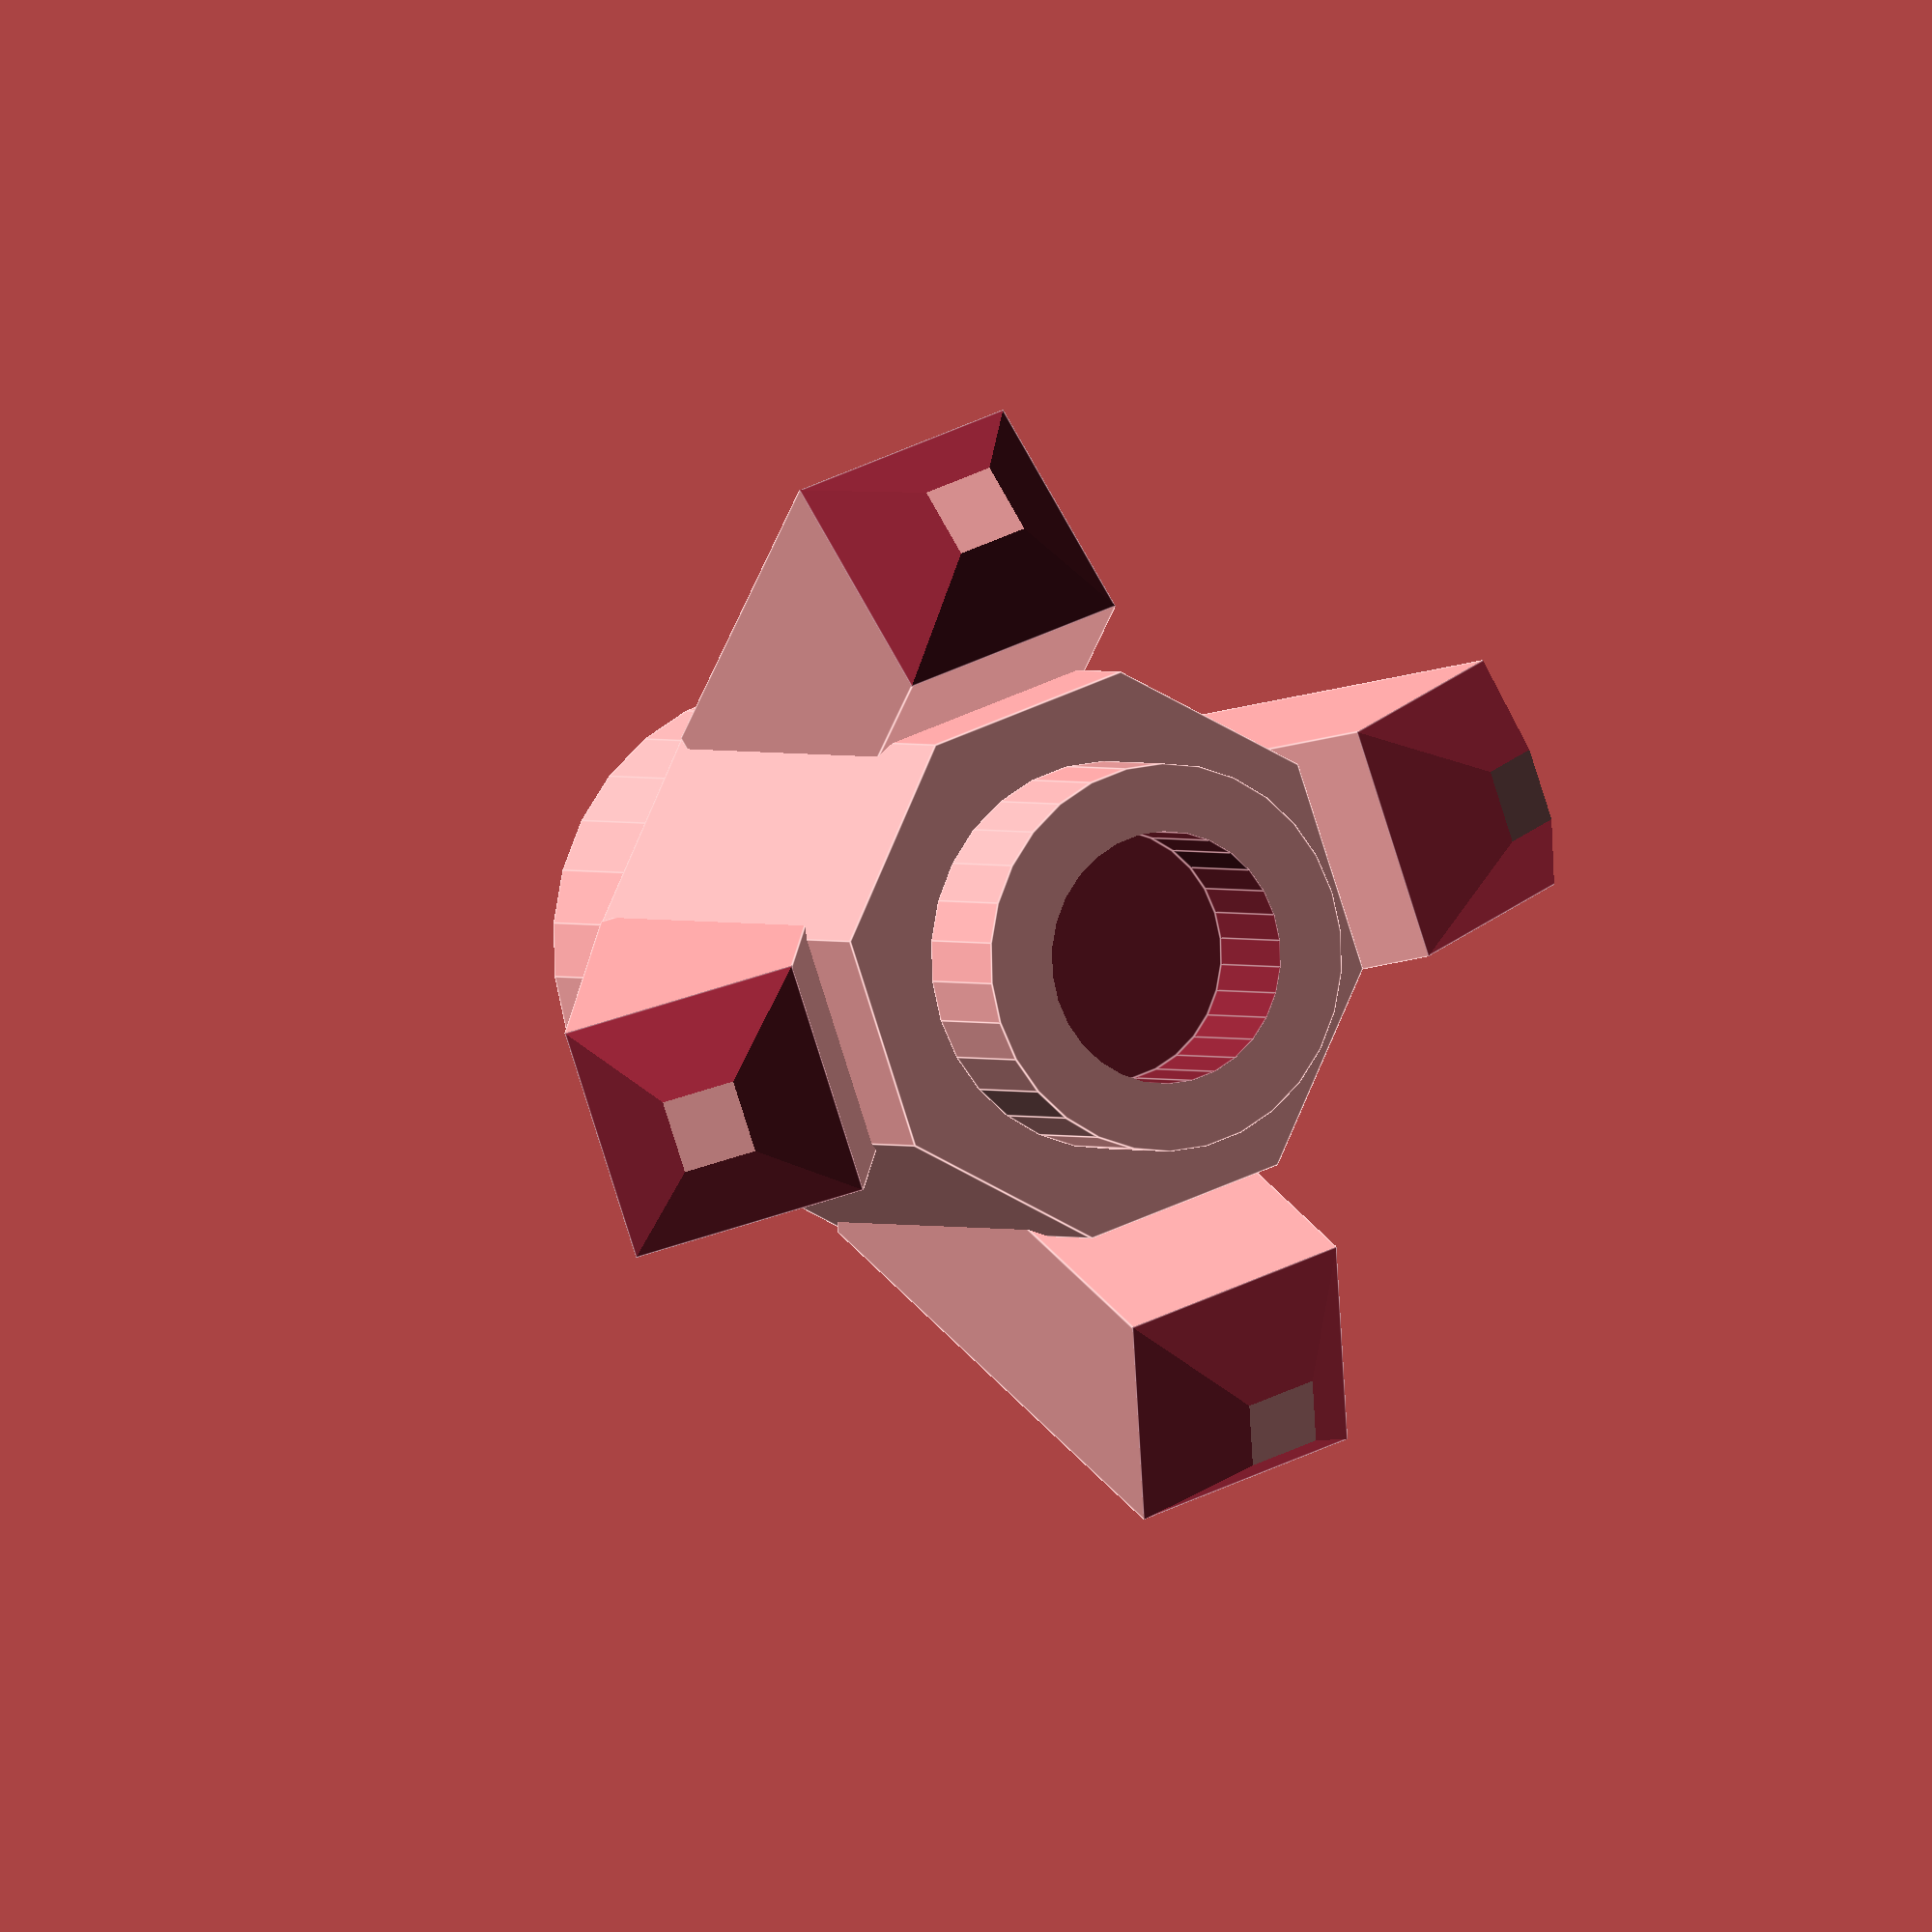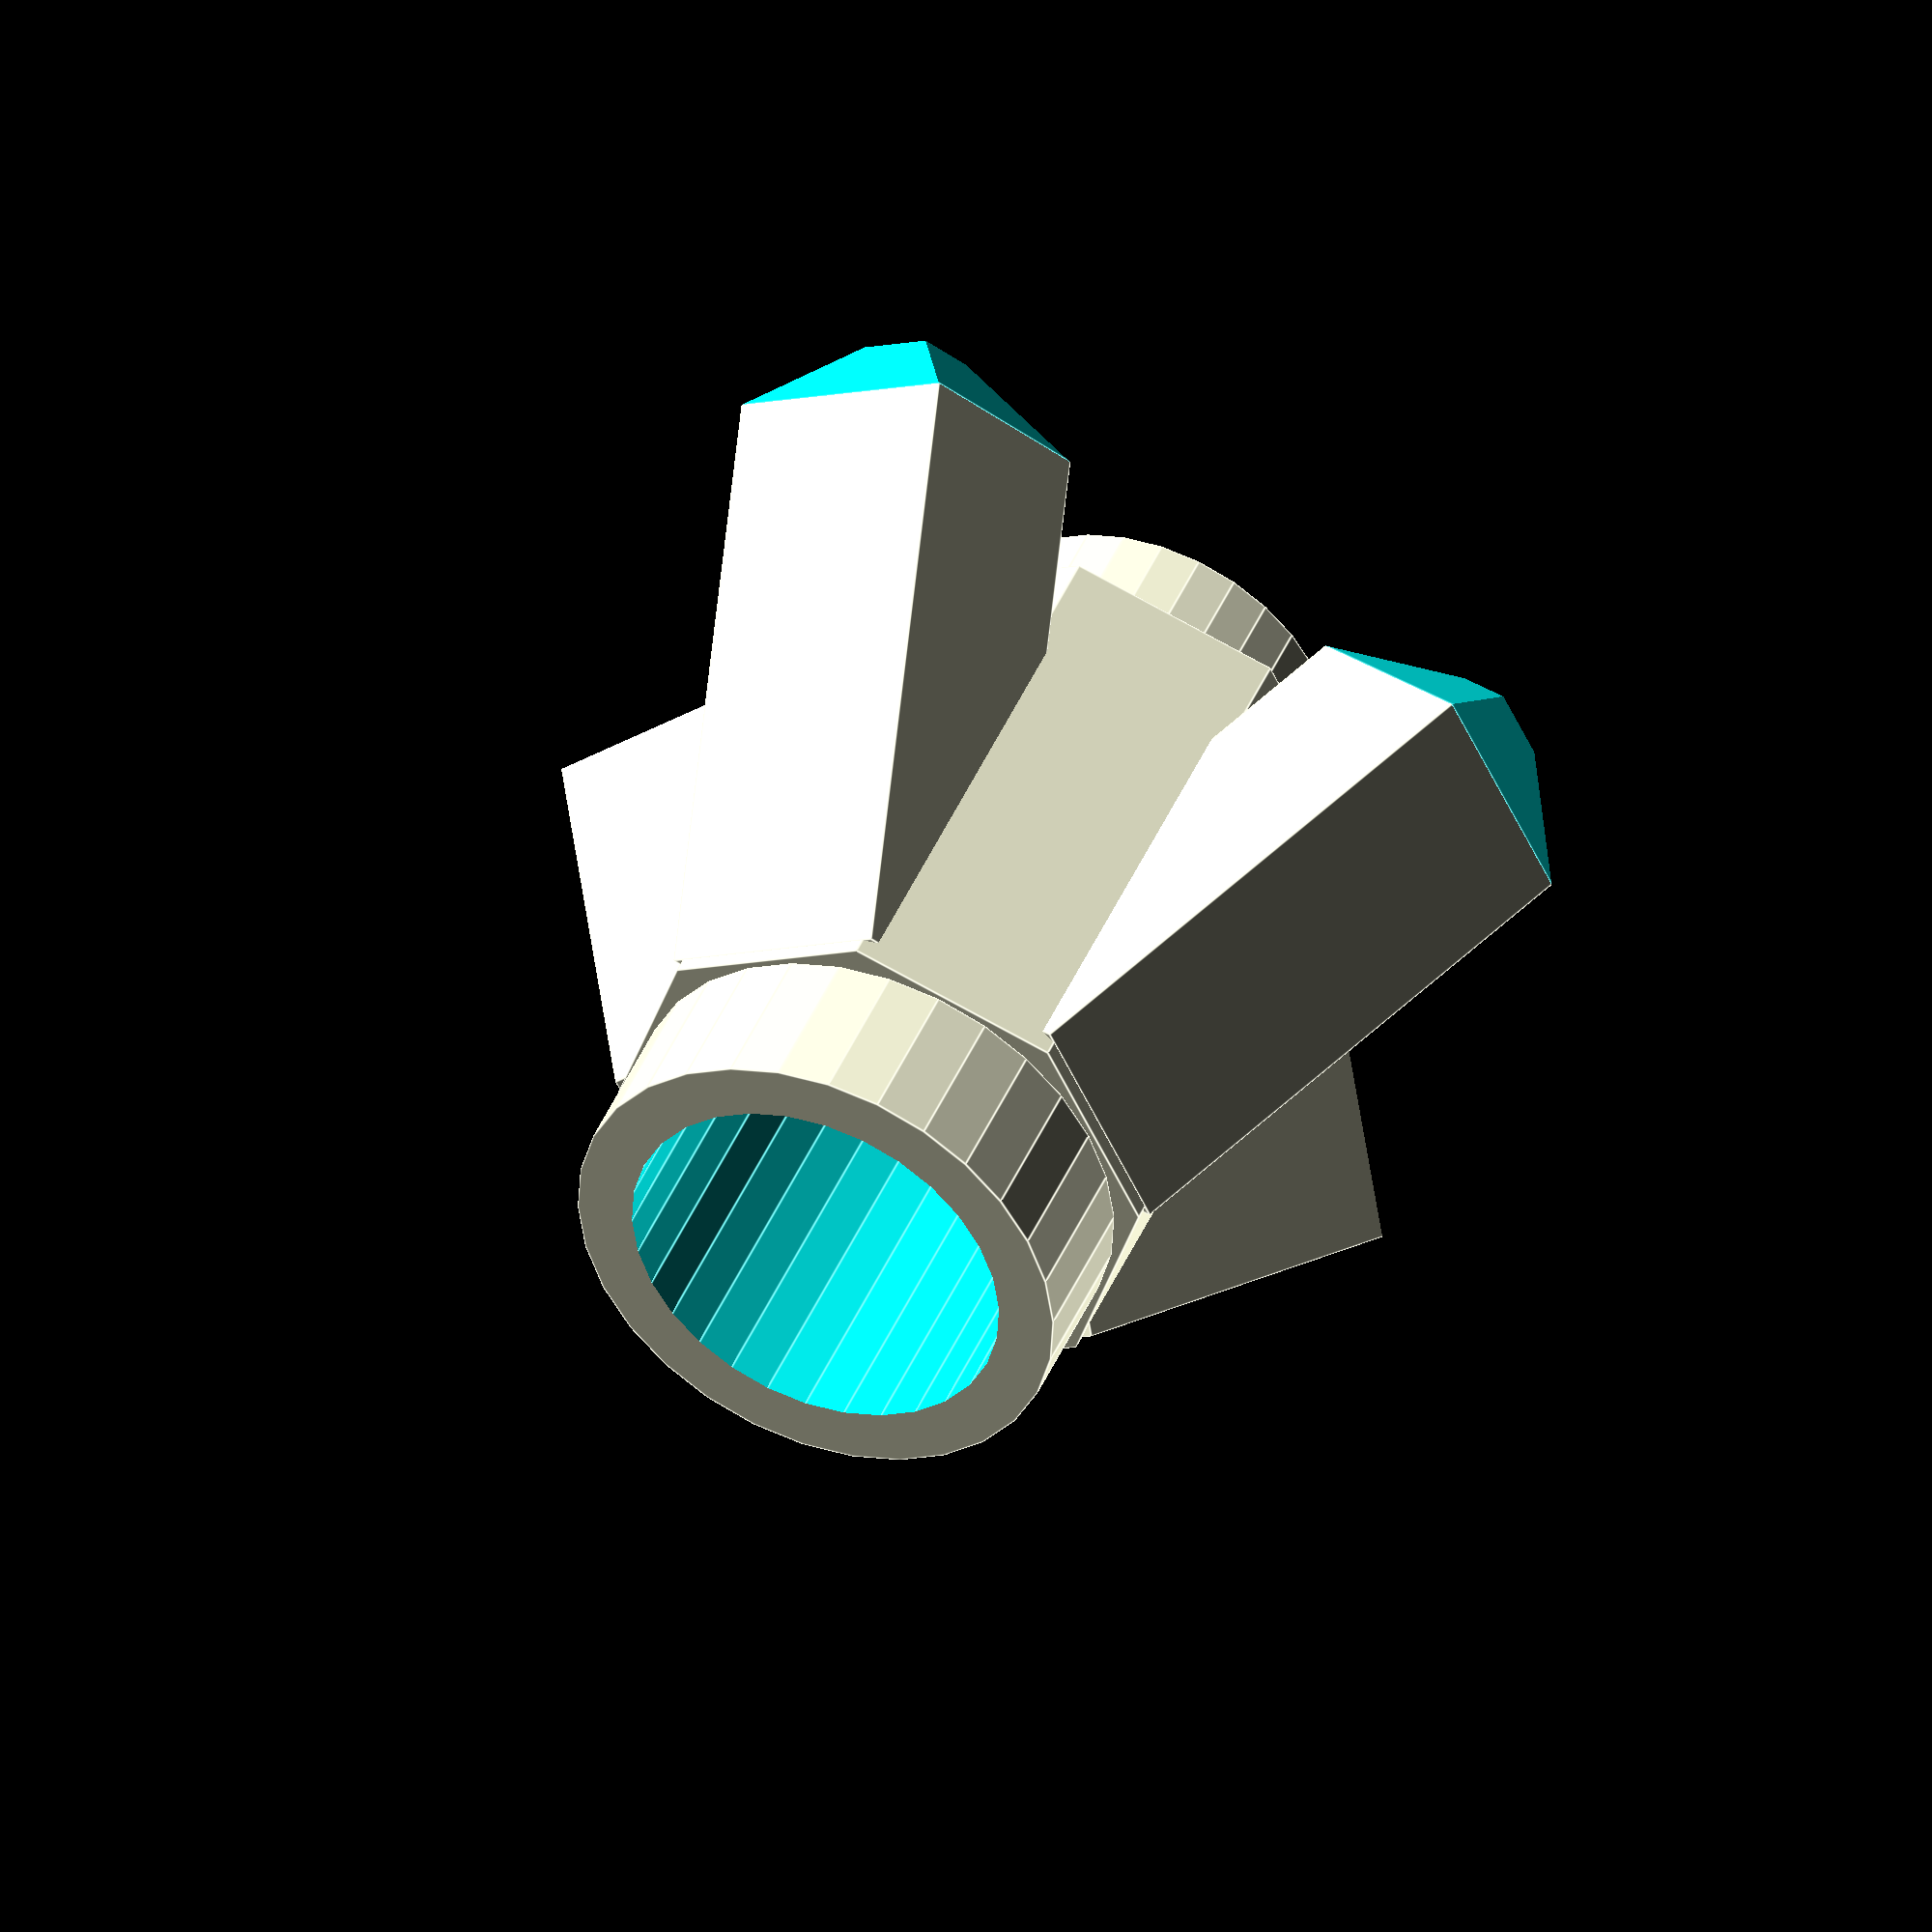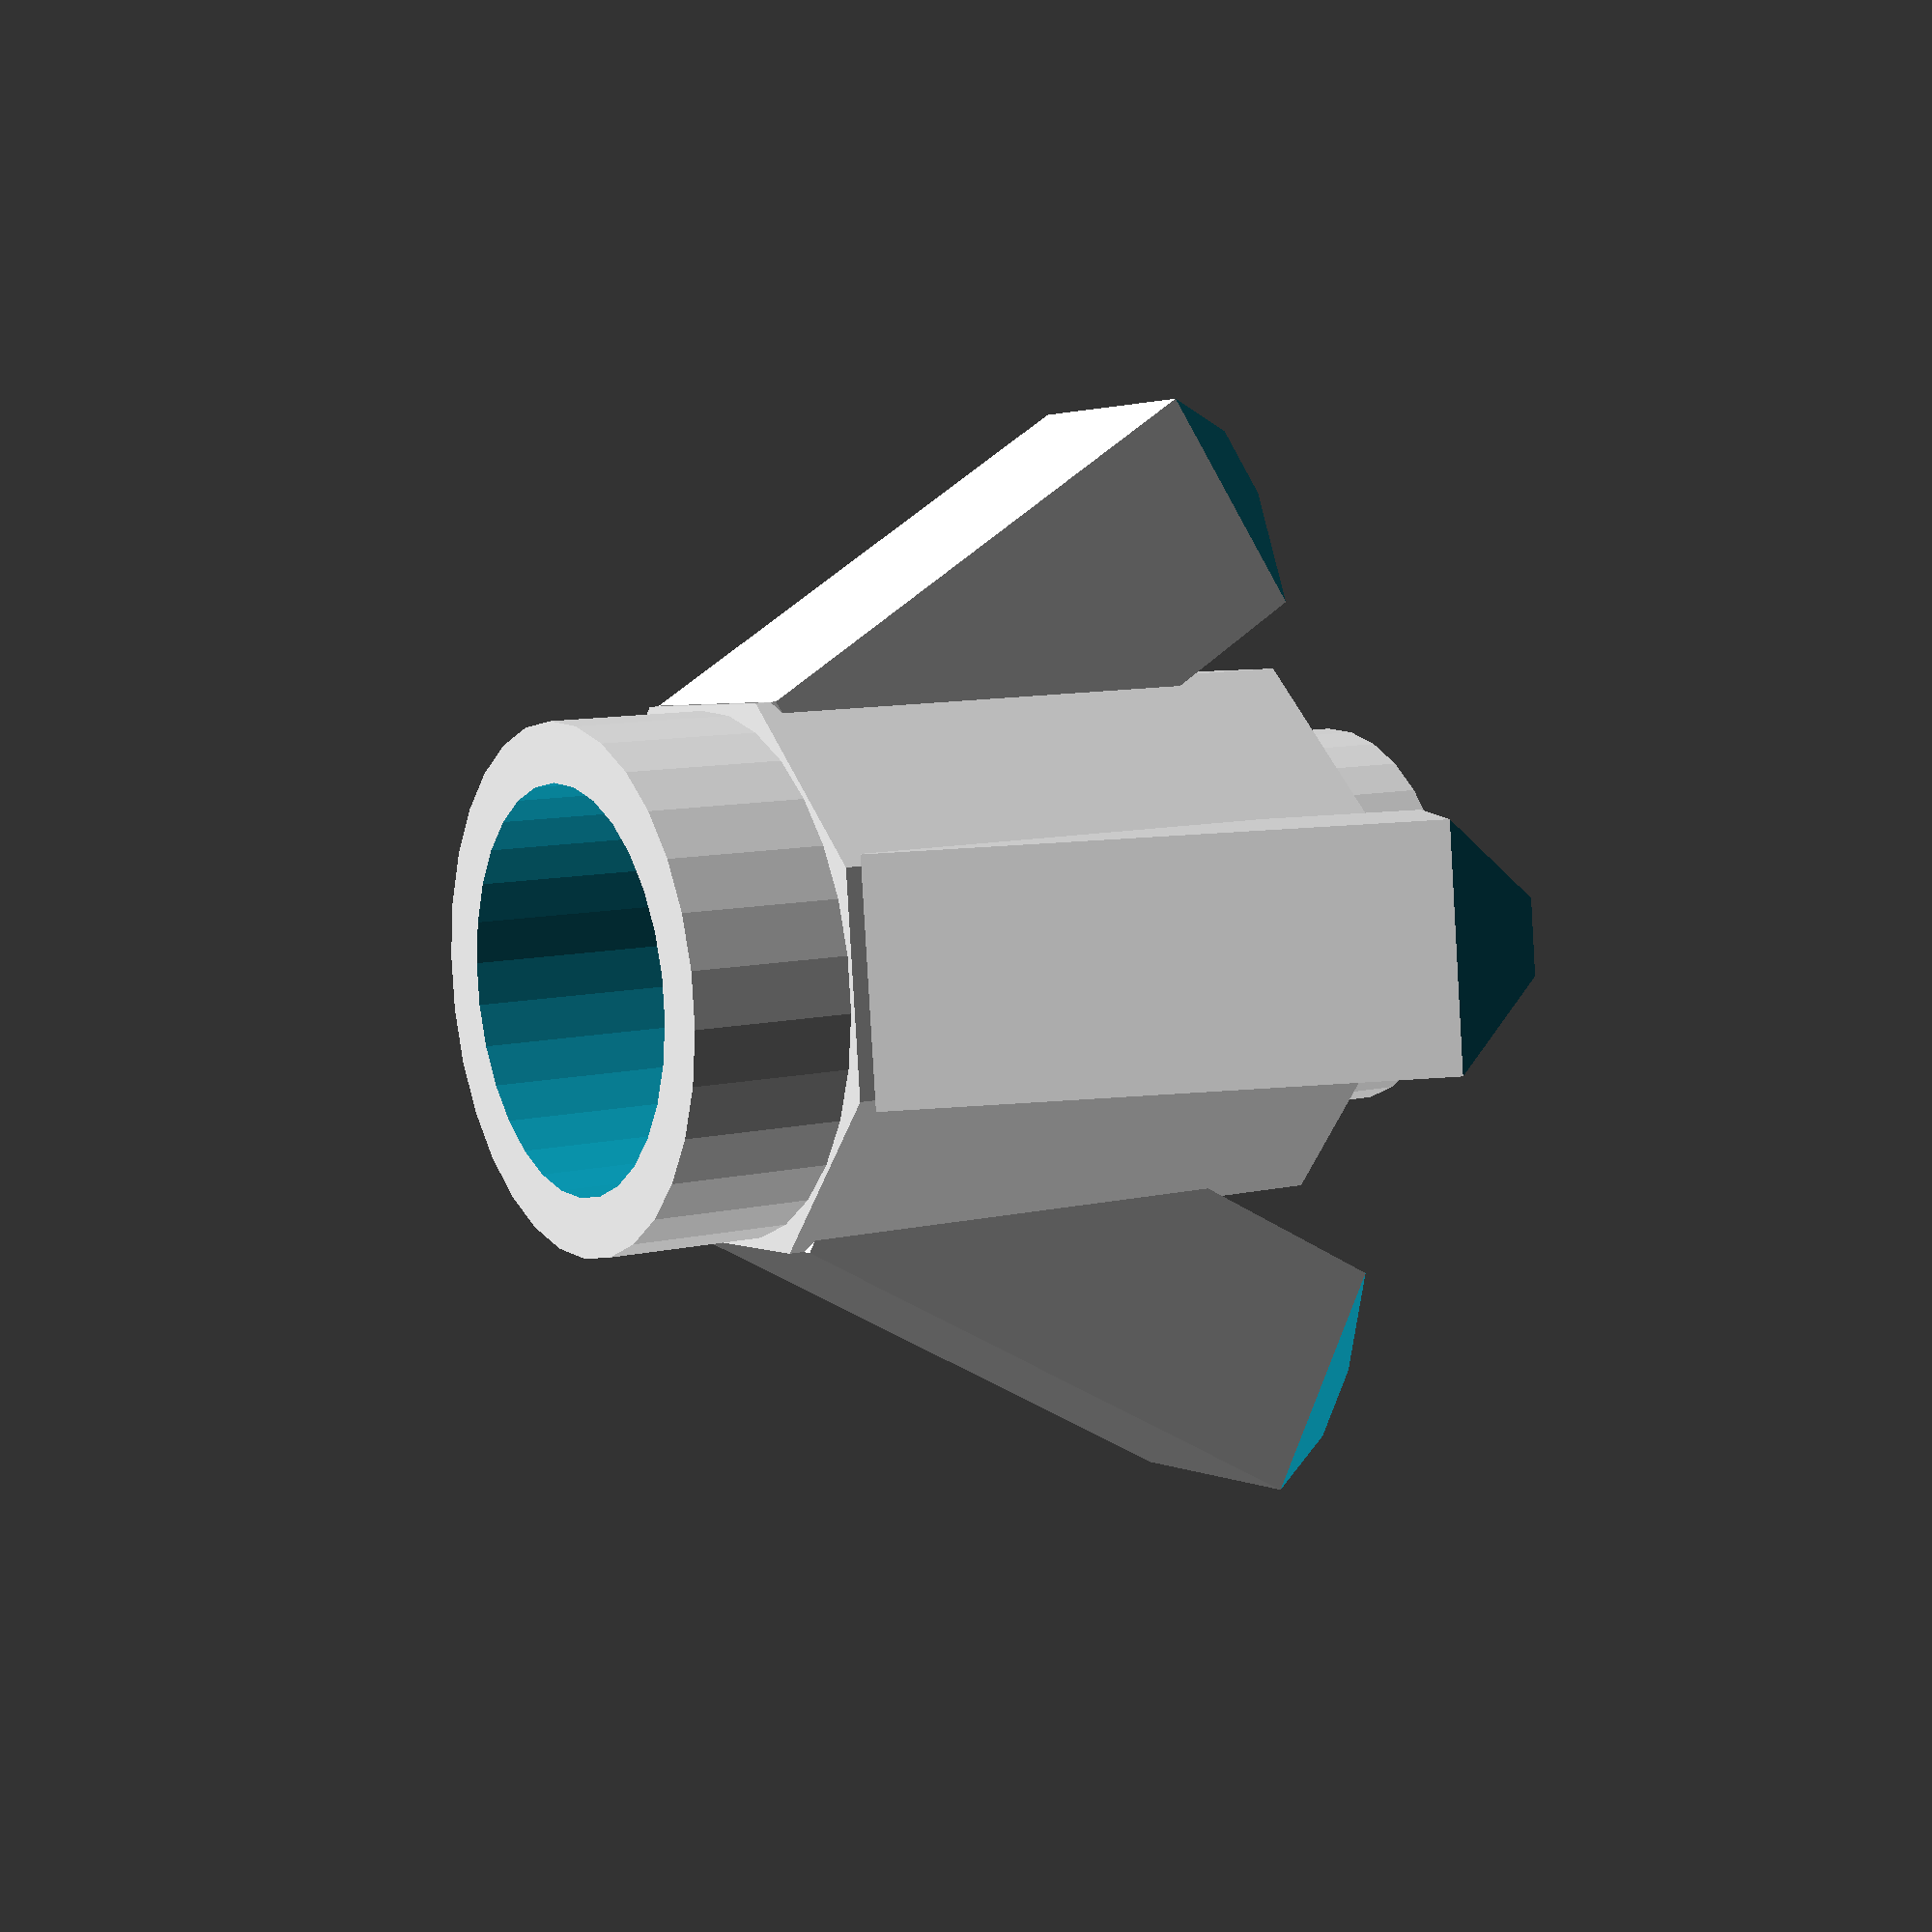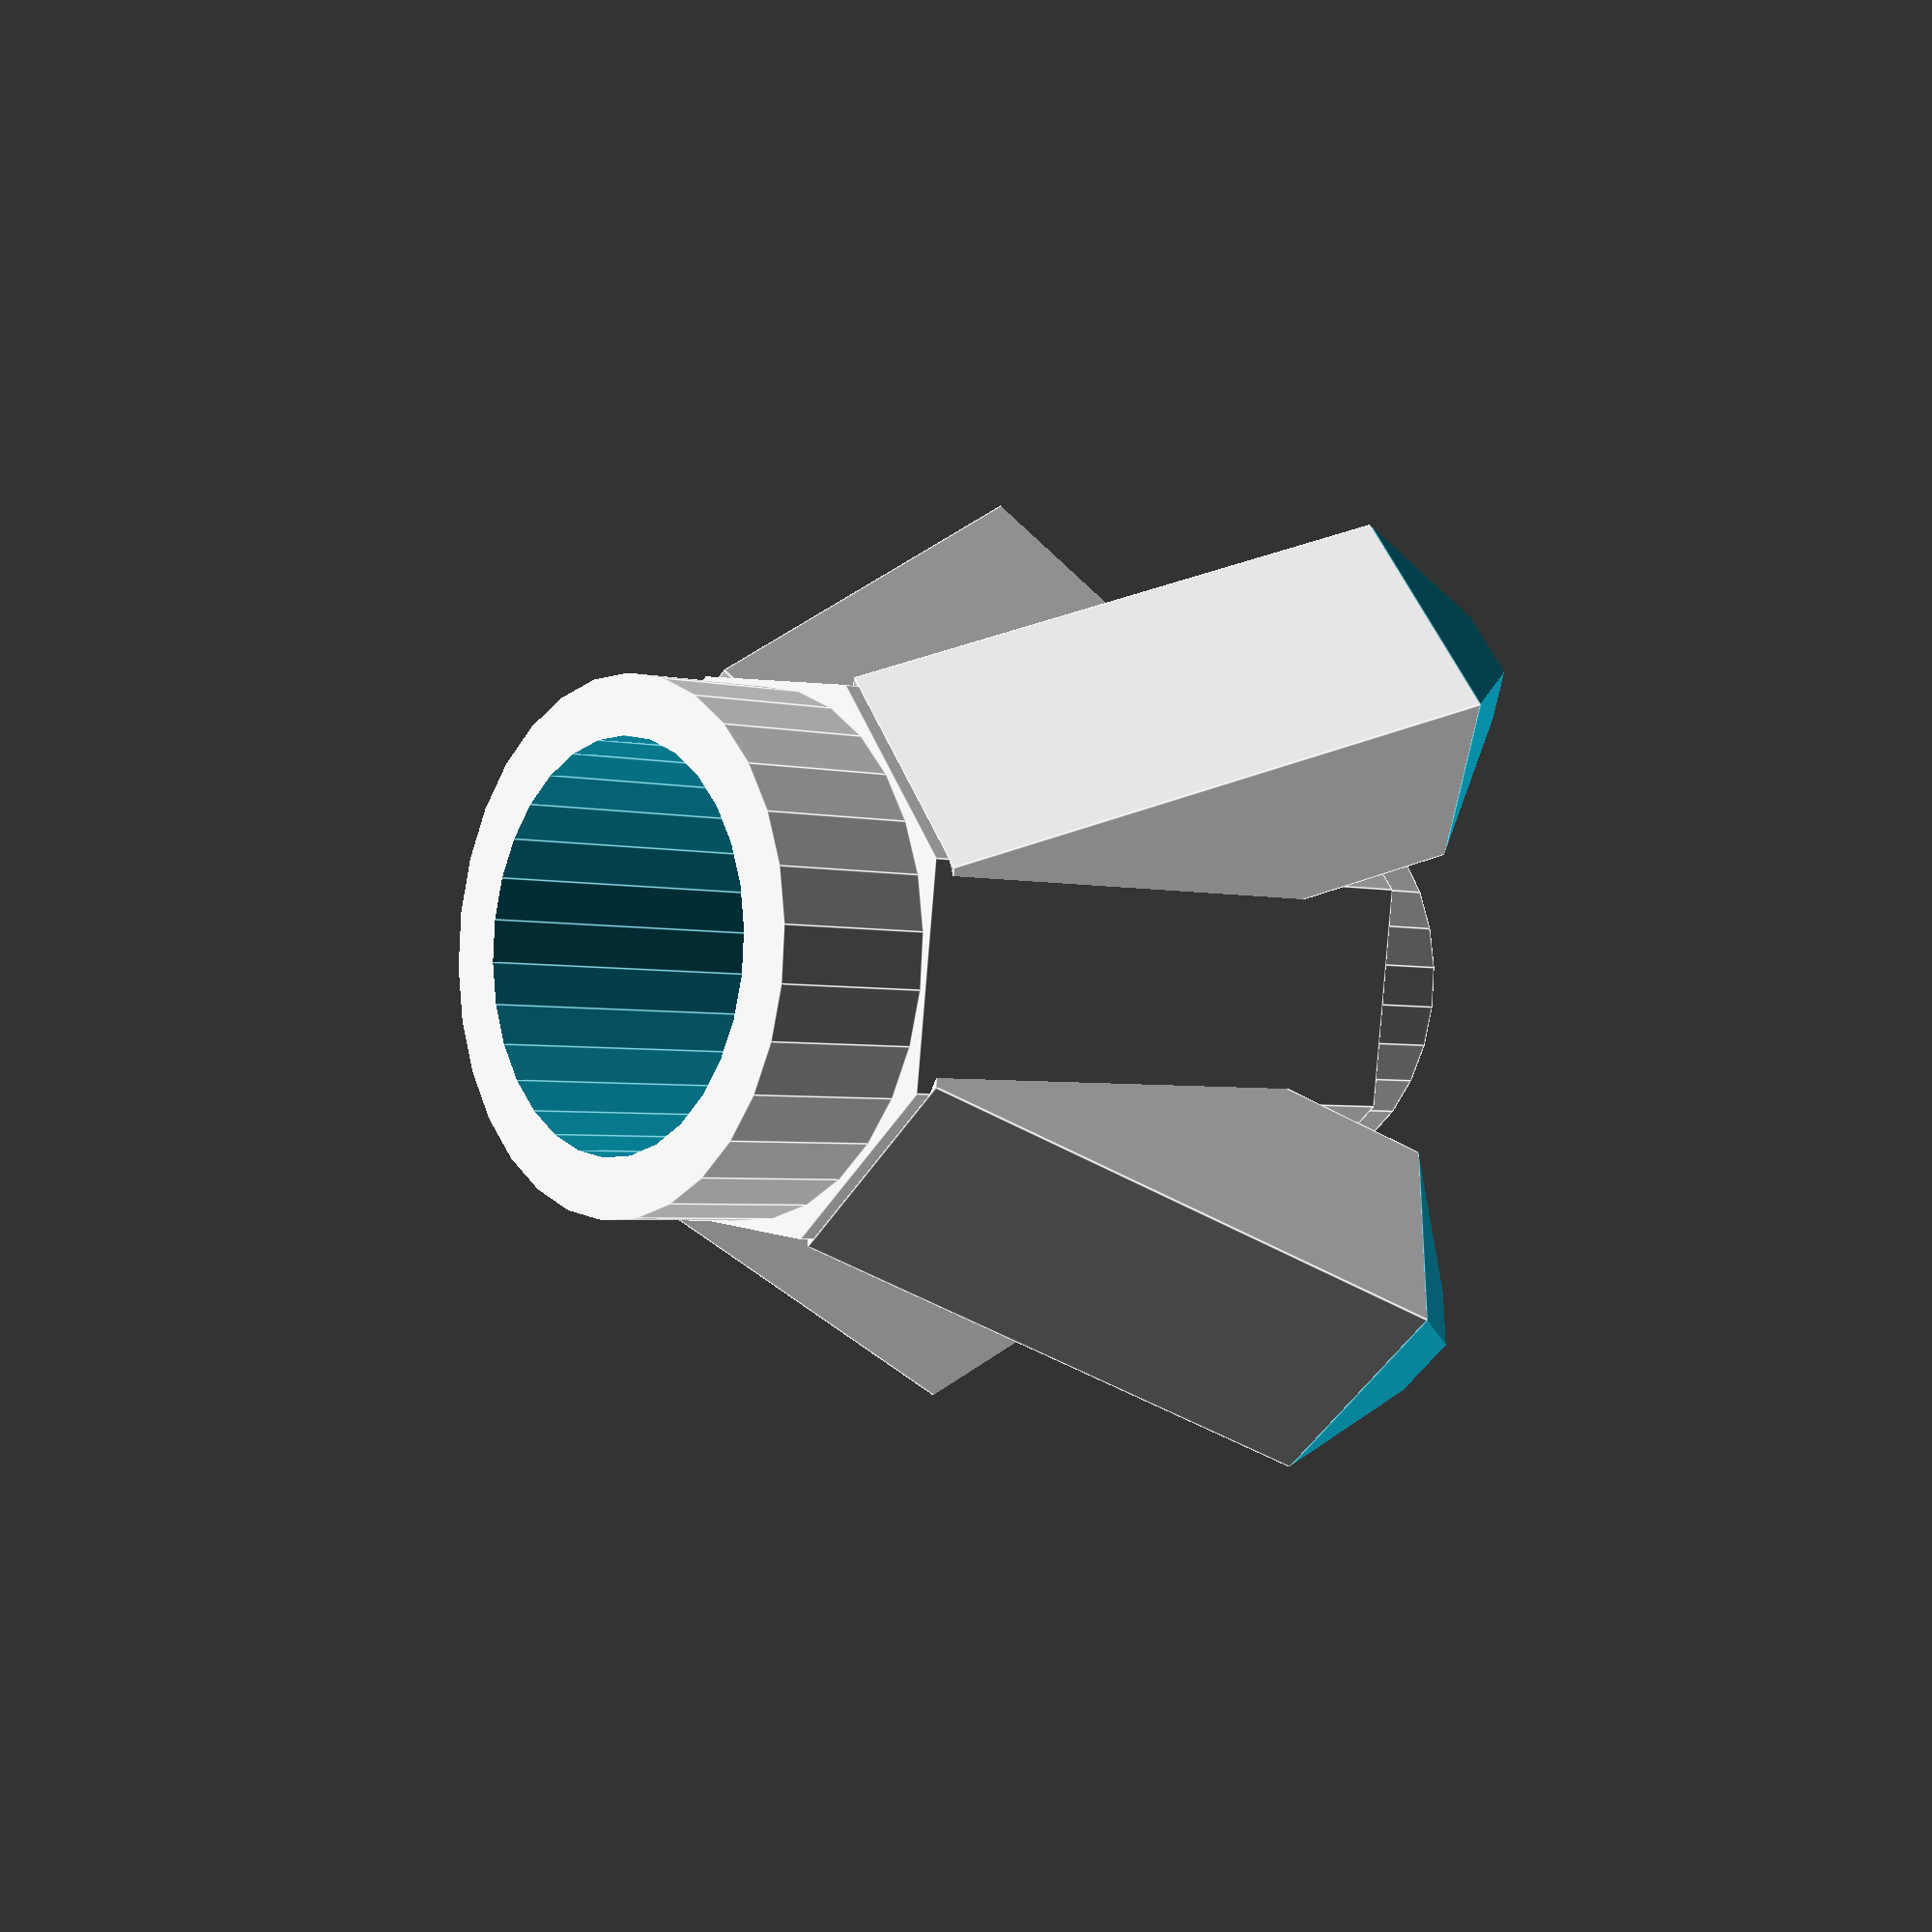
<openscad>
module crystal(r = 3, h = 7.88)
{
  difference() {
    translate([0,0,h/2]) cube([r,r,h], center = true);
    translate([r/2,0,h+2.5]) rotate([0,45,0]) cube(5, center = true);
    translate([0,r/2,h+2.5]) rotate([0,45,90]) cube(5, center = true);
    translate([-r/2,0,h+2.5]) rotate([0,45,180]) cube(5, center = true);
    translate([0,-r/2,h+2.5]) rotate([0,45,270]) cube(5, center = true);
  }
}

difference() {
  union() {
    cylinder(r = 6.45/2, h = 2.05, $fn = 30);

    translate([0,0,9.52]) cylinder(r = 4.88/2, h = 1.77, $fn = 30);

    rotate([0,0,22.5]) translate([0,0,2.05]) cylinder(r=7.13/2, h = 7.47, $fn = 8);

    translate([0,0,3]) {
      translate([2,0,0]) rotate([0,30,0]) crystal(h = 7.88);
      translate([0,2,0]) rotate([0,30,90]) crystal(h = 7.88);
      translate([-2,0,0]) rotate([0,30,180]) crystal(h = 8.66);
      translate([0,-2,0]) rotate([0,30,270]) crystal(h = 8.47);
    }
  }

  translate([0,0,-.1]) cylinder(r = 4.98/2, h = 8.13, $fn = 30);

  translate([0,0,9.525]) cylinder(r = 3.18/2, h = 1.77, $fn = 30);

}


</openscad>
<views>
elev=358.9 azim=340.7 roll=334.9 proj=o view=edges
elev=135.7 azim=26.9 roll=338.0 proj=o view=edges
elev=170.4 azim=96.5 roll=301.3 proj=p view=solid
elev=3.4 azim=217.7 roll=229.6 proj=p view=edges
</views>
